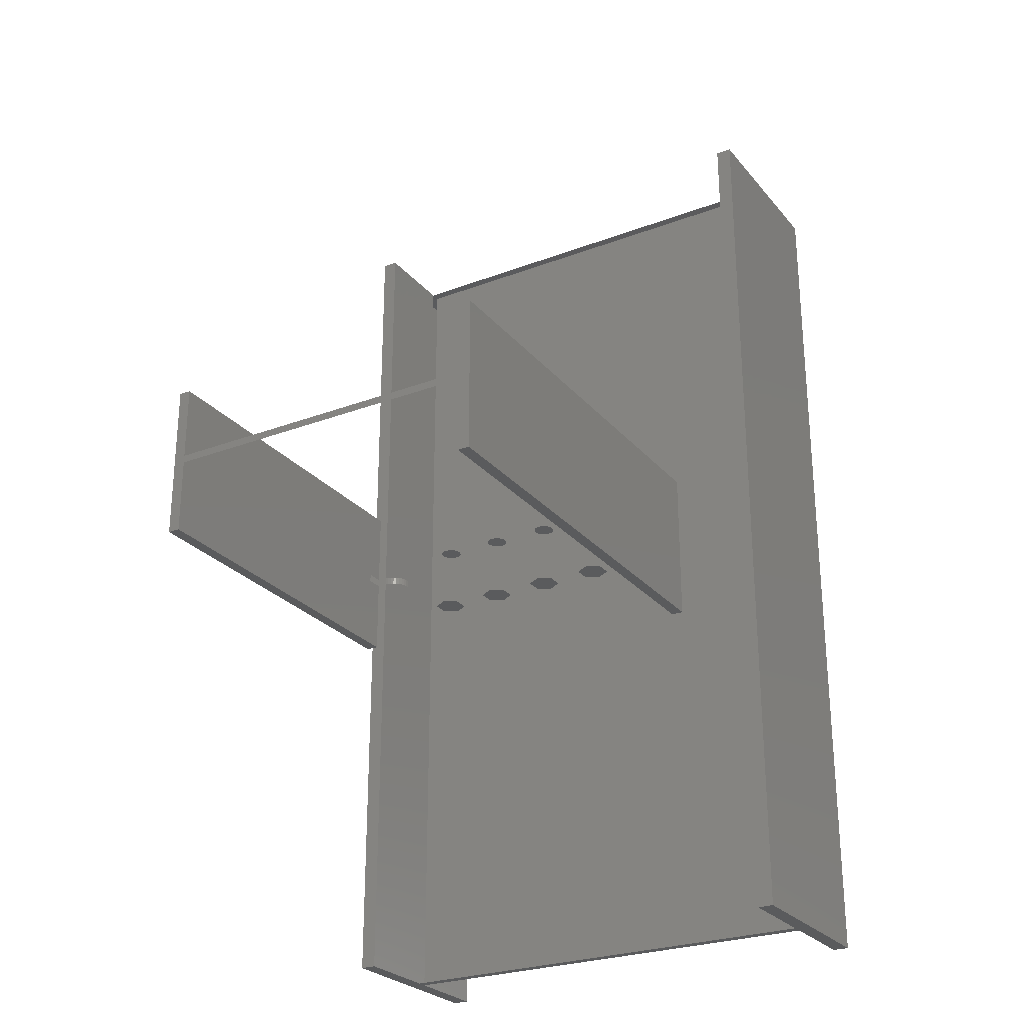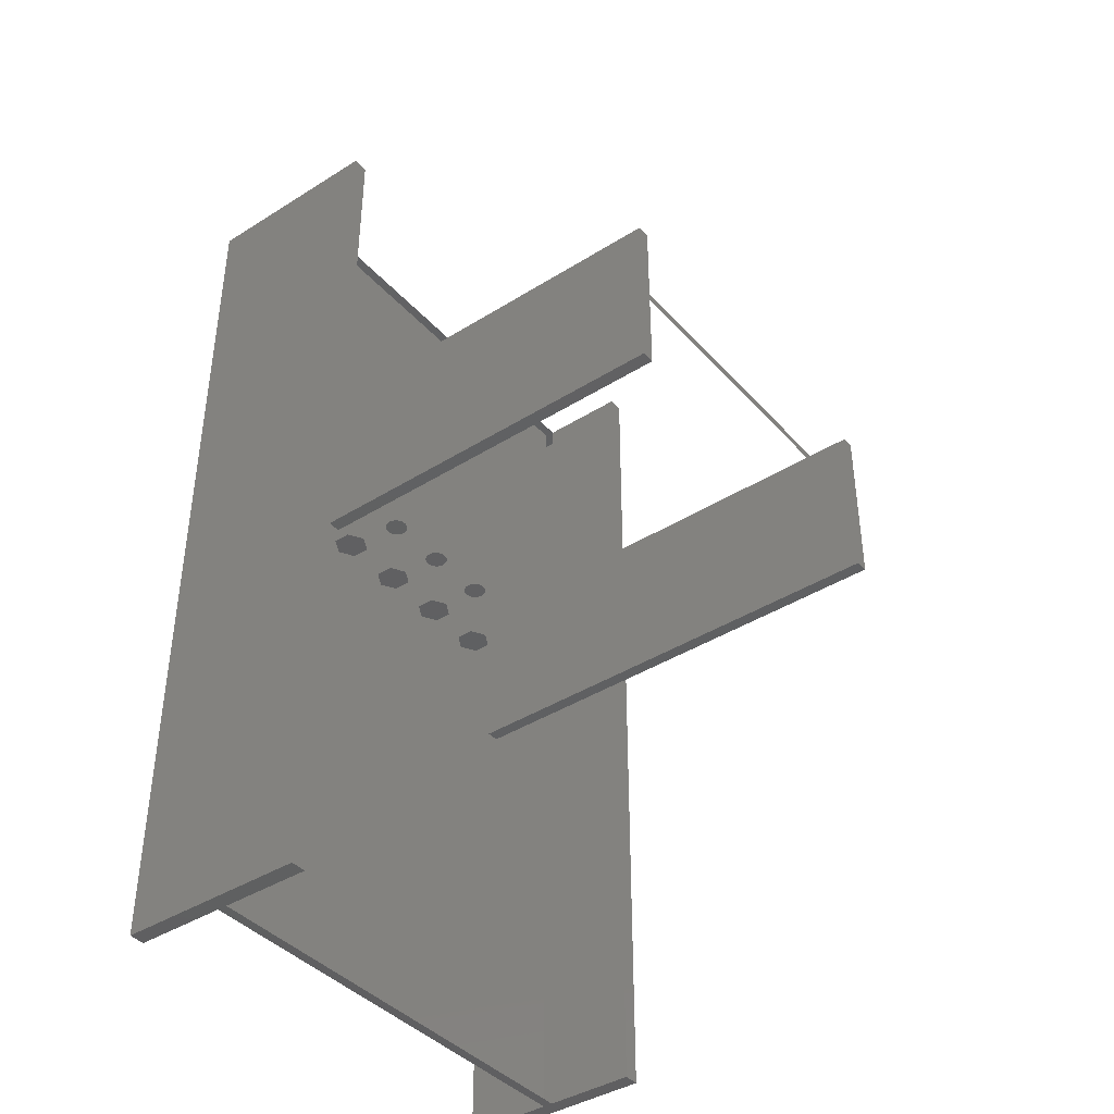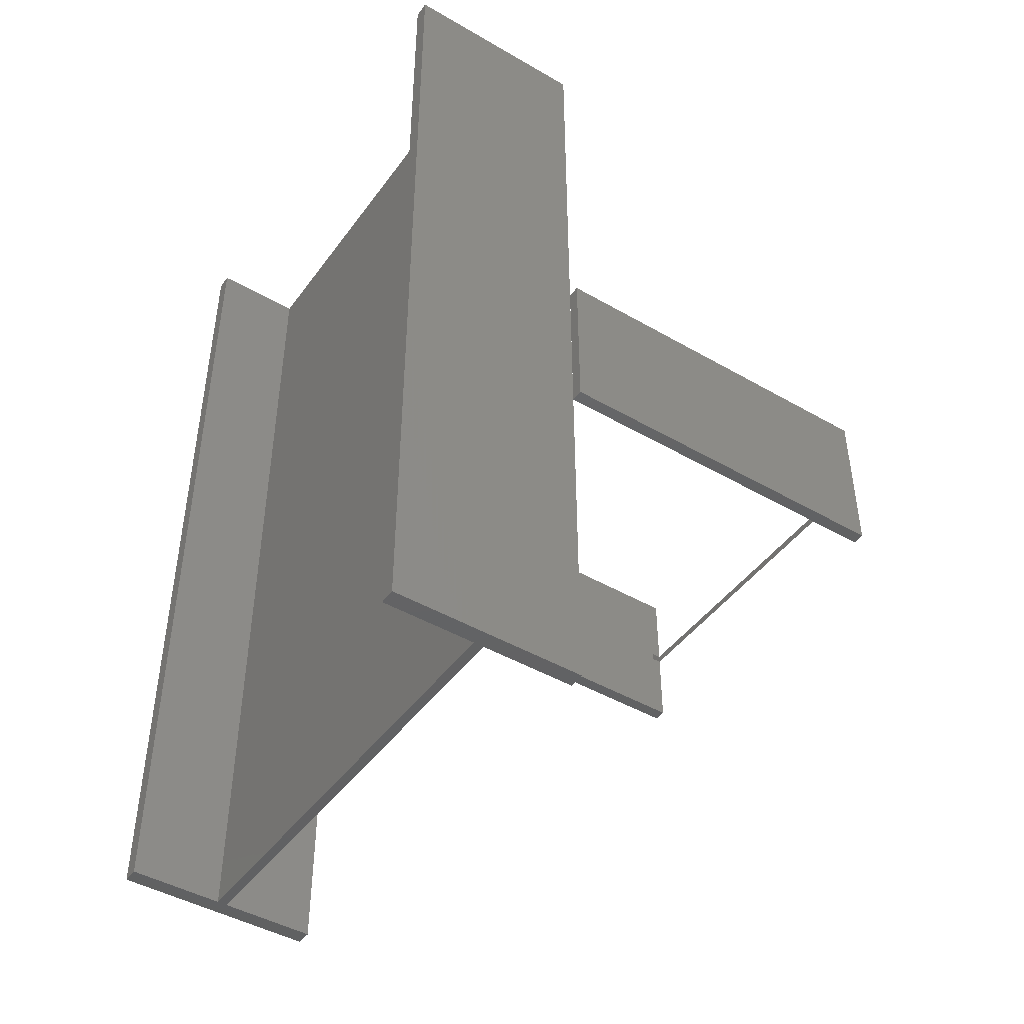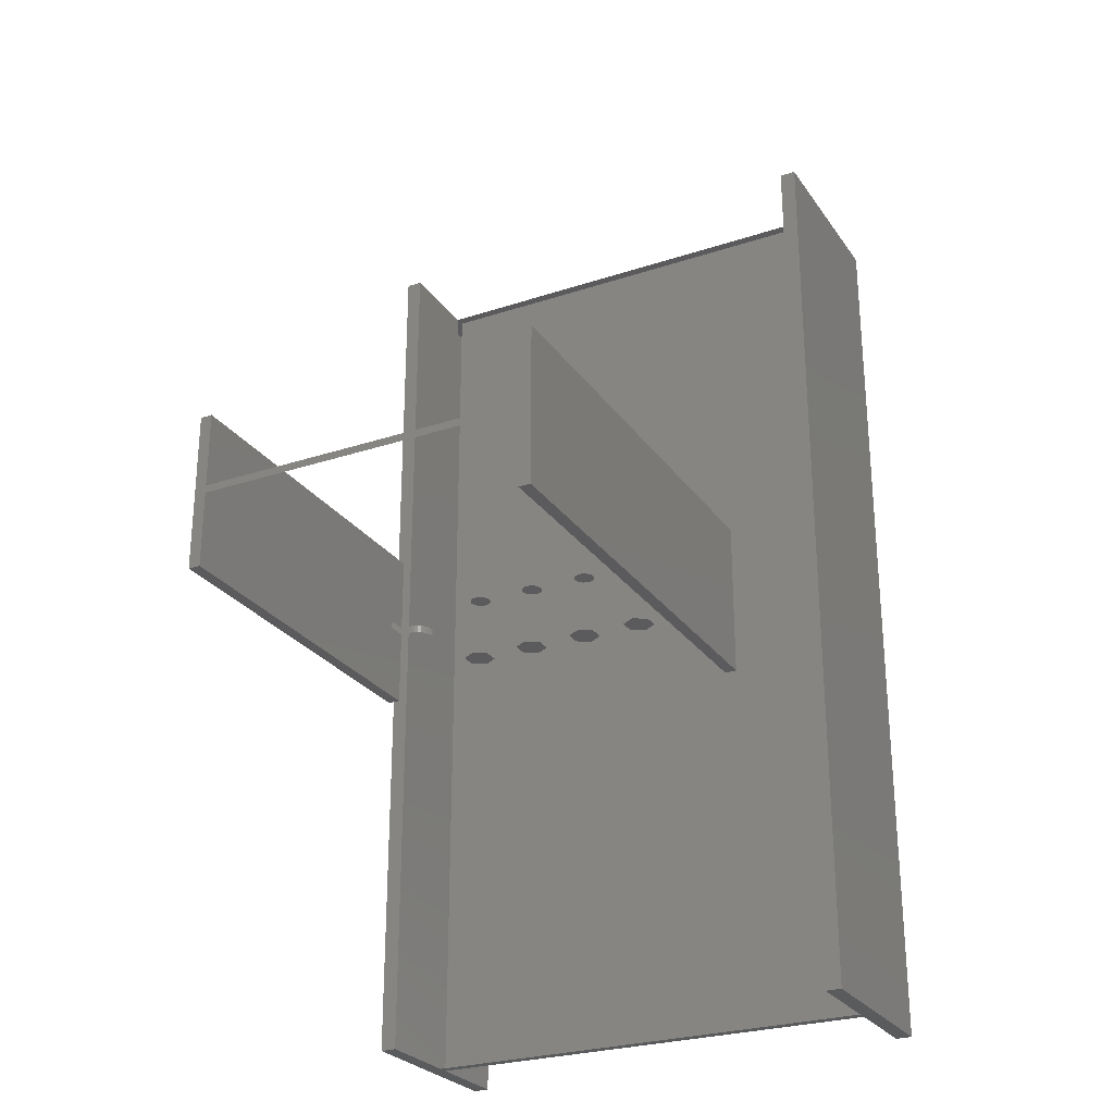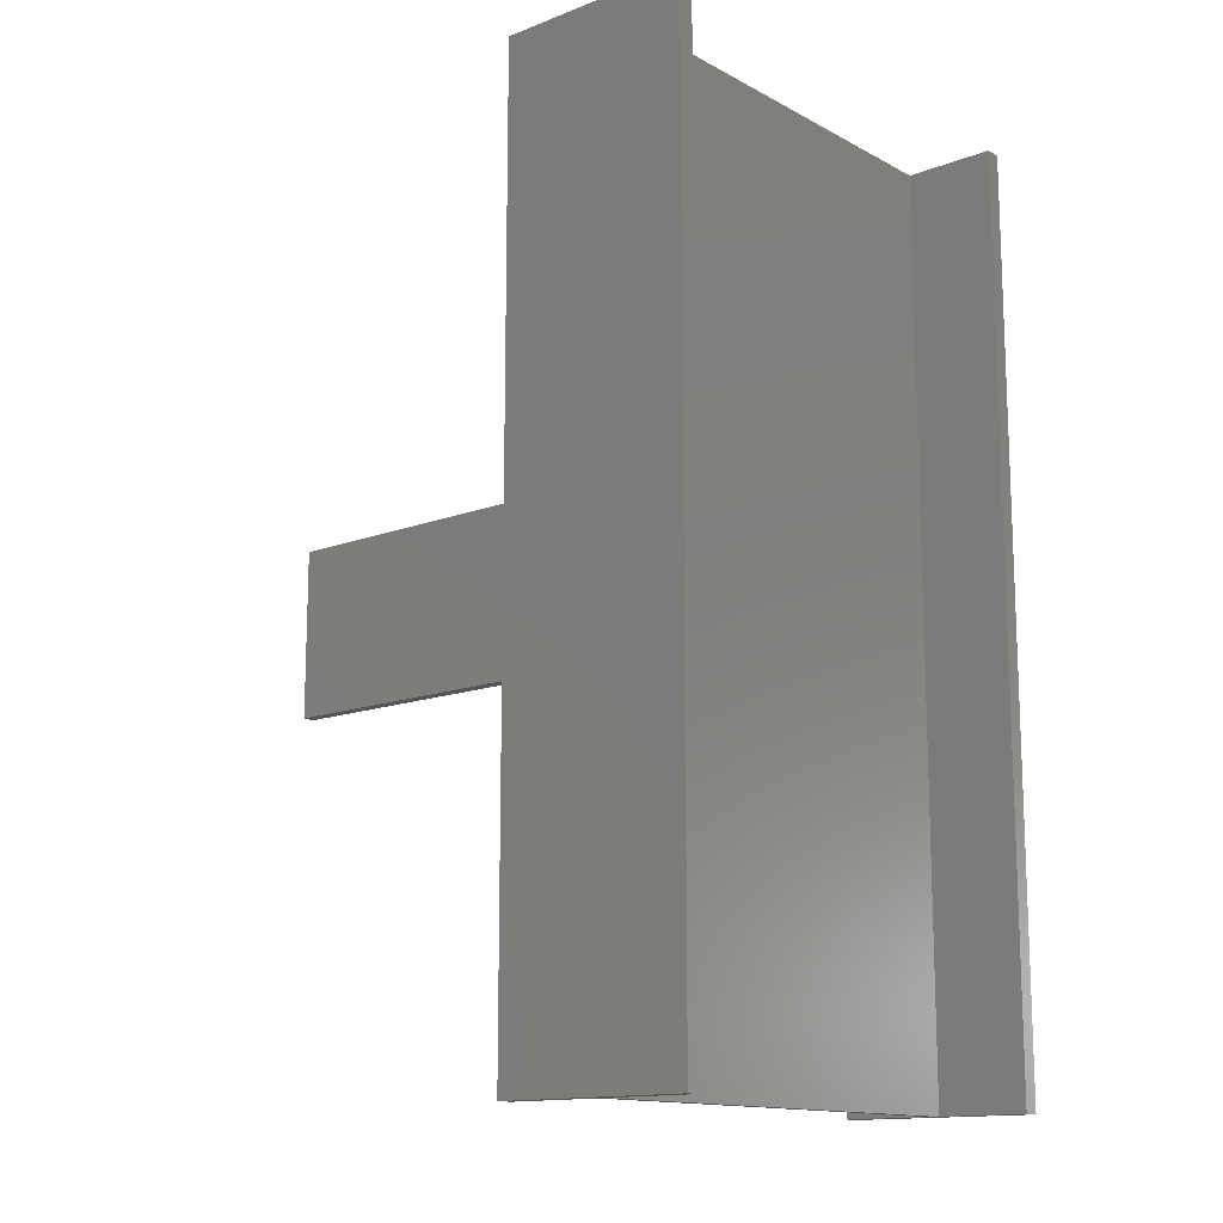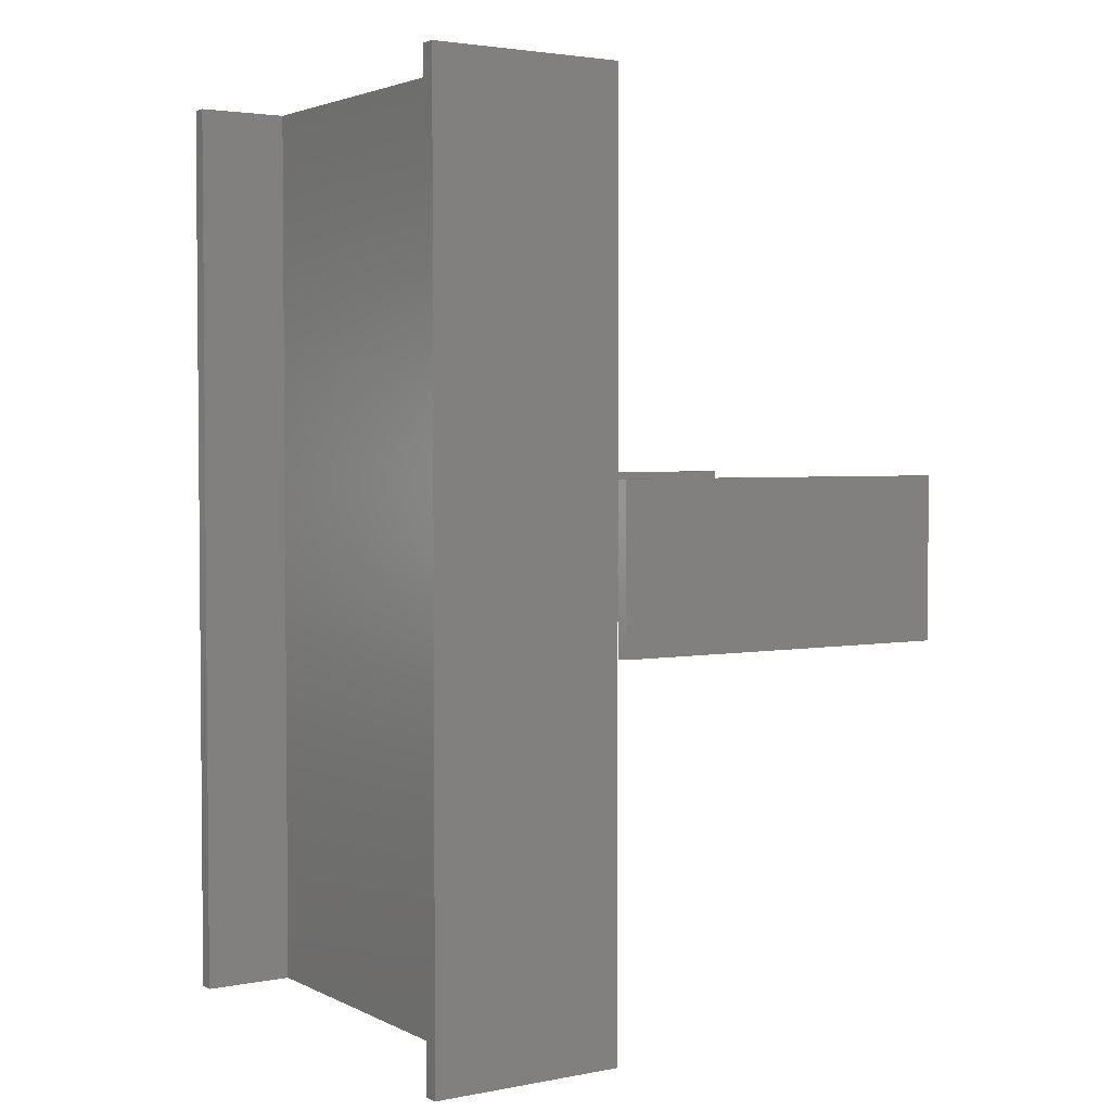
<metadata>
{"format":"stl","ext":"stl","renderer":"f3d","projection":"perspective","resolution":1024,"background":"white","views":[{"elev":-26.5,"azim":120.7,"up":"+Y"},{"elev":-40.7,"azim":37.5,"up":"+Y"},{"elev":-45.2,"azim":-33.8,"up":"+Y"},{"elev":-26.7,"azim":117.3,"up":"+Y"},{"elev":-13.9,"azim":-139.5,"up":"+Y"},{"elev":3.0,"azim":-32.9,"up":"+Y"}]}
</metadata>
<code>
# stl→obj: 236 verts, 248 faces
v 69.4 470.7 -47.09
v 78.4 470.7 -31.5
v 69.4 470.7 -15.91
v 51.4 470.7 -47.09
v 42.4 470.7 -31.5
v 51.4 470.7 -15.91
v 42.4 470.7 108.5
v 51.4 470.7 92.91
v 69.4 470.7 92.91
v 51.4 470.7 124.1
v 69.4 470.7 124.1
v 78.4 470.7 108.5
v 42.4 470.7 38.5
v 51.4 470.7 22.91
v 69.4 470.7 22.91
v 51.4 470.7 54.09
v 69.4 470.7 54.09
v 78.4 470.7 38.5
v 69.4 470.7 162.9
v 78.4 470.7 178.5
v 69.4 470.7 194.1
v 51.4 470.7 162.9
v 42.4 470.7 178.5
v 51.4 470.7 194.1
v 105 1000 251.1
v 105 0 251.1
v 5.4 0 251.1
v 5.4 1000 251.1
v -105 0 -251.1
v -105 0 -268.5
v -5.4 0 -251.1
v 105 0 -268.5
v 5.4 0 -251.1
v 105 0 -251.1
v -105 0 268.5
v -105 0 251.1
v -5.4 0 251.1
v 105 0 268.5
v -5.4 1000 -251.1
v -105 1000 -268.5
v -105 1000 -251.1
v 105 1000 -268.5
v 5.4 1000 -251.1
v 105 1000 -251.1
v -5.4 1000 251.1
v -105 1000 251.1
v -105 1000 268.5
v 105 1000 268.5
v 115 590 268.5
v 115 590 255
v 115 504.3 255
v 115 504.3 244.5
v 115 495.7 255
v 115 495.7 244.5
v 115 410 255
v 115 410 268.5
v 114.7 495.7 240.9
v 114.7 504.3 240.9
v 113.7 495.7 237.3
v 113.7 504.3 237.3
v 112.2 495.7 234
v 112.2 504.3 234
v 110.1 495.7 231
v 110.1 504.3 231
v 107.5 495.7 228.4
v 107.5 504.3 228.4
v 104.5 495.7 226.3
v 104.5 504.3 226.3
v 101.2 495.7 224.8
v 101.2 504.3 224.8
v 97.65 495.7 223.8
v 97.65 504.3 223.8
v 94 495.7 223.5
v 94 504.3 223.5
v 515.4 495.7 -118
v 15.4 495.7 -118
v 15.4 410 -118
v 515.4 410 -118
v 515.4 410 -131.5
v 515.4 590 -131.5
v 515.4 504.3 -118
v 515.4 590 -118
v 515.4 495.7 255
v 515.4 410 268.5
v 515.4 410 255
v 515.4 504.3 255
v 515.4 590 268.5
v 515.4 590 255
v 15.4 590 -118
v 15.4 504.3 -118
v 15.4 590 -131.5
v 15.4 410 -131.5
v 69.59 545.7 -23.79
v 60.4 545.7 -19.5
v 62.48 545.7 -19.68
v 64.5 545.7 -20.22
v 66.4 545.7 -21.11
v 68.11 545.7 -22.31
v 70.79 545.7 -25.5
v 71.68 545.7 -27.4
v 72.22 545.7 -29.42
v 72.4 545.7 -31.5
v 72.22 545.7 -33.58
v 71.68 545.7 -35.6
v 70.79 545.7 -37.5
v 69.59 545.7 -39.21
v 68.11 545.7 -40.69
v 66.4 545.7 -41.89
v 64.5 545.7 -42.78
v 62.48 545.7 -43.32
v 60.4 545.7 -43.5
v 58.32 545.7 -43.32
v 56.3 545.7 -42.78
v 54.4 545.7 -41.89
v 52.69 545.7 -40.69
v 51.21 545.7 -39.21
v 50.01 545.7 -37.5
v 49.12 545.7 -35.6
v 48.58 545.7 -33.58
v 48.4 545.7 -31.5
v 48.58 545.7 -29.42
v 49.12 545.7 -27.4
v 50.01 545.7 -25.5
v 51.21 545.7 -23.79
v 52.69 545.7 -22.31
v 54.4 545.7 -21.11
v 56.3 545.7 -20.22
v 58.32 545.7 -19.68
v 69.59 545.7 46.21
v 60.4 545.7 50.5
v 62.48 545.7 50.32
v 64.5 545.7 49.78
v 66.4 545.7 48.89
v 68.11 545.7 47.69
v 70.79 545.7 44.5
v 71.68 545.7 42.6
v 72.22 545.7 40.58
v 72.4 545.7 38.5
v 72.22 545.7 36.42
v 71.68 545.7 34.4
v 70.79 545.7 32.5
v 69.59 545.7 30.79
v 68.11 545.7 29.31
v 66.4 545.7 28.11
v 64.5 545.7 27.22
v 62.48 545.7 26.68
v 60.4 545.7 26.5
v 58.32 545.7 26.68
v 56.3 545.7 27.22
v 54.4 545.7 28.11
v 52.69 545.7 29.31
v 51.21 545.7 30.79
v 50.01 545.7 32.5
v 49.12 545.7 34.4
v 48.58 545.7 36.42
v 48.4 545.7 38.5
v 48.58 545.7 40.58
v 49.12 545.7 42.6
v 50.01 545.7 44.5
v 51.21 545.7 46.21
v 52.69 545.7 47.69
v 54.4 545.7 48.89
v 56.3 545.7 49.78
v 58.32 545.7 50.32
v 69.59 545.7 186.2
v 60.4 545.7 190.5
v 62.48 545.7 190.3
v 64.5 545.7 189.8
v 66.4 545.7 188.9
v 68.11 545.7 187.7
v 70.79 545.7 184.5
v 71.68 545.7 182.6
v 72.22 545.7 180.6
v 72.4 545.7 178.5
v 72.22 545.7 176.4
v 71.68 545.7 174.4
v 70.79 545.7 172.5
v 69.59 545.7 170.8
v 68.11 545.7 169.3
v 66.4 545.7 168.1
v 64.5 545.7 167.2
v 62.48 545.7 166.7
v 60.4 545.7 166.5
v 58.32 545.7 166.7
v 56.3 545.7 167.2
v 54.4 545.7 168.1
v 52.69 545.7 169.3
v 51.21 545.7 170.8
v 50.01 545.7 172.5
v 49.12 545.7 174.4
v 48.58 545.7 176.4
v 48.4 545.7 178.5
v 48.58 545.7 180.6
v 49.12 545.7 182.6
v 50.01 545.7 184.5
v 51.21 545.7 186.2
v 52.69 545.7 187.7
v 54.4 545.7 188.9
v 56.3 545.7 189.8
v 58.32 545.7 190.3
v 69.59 545.7 116.2
v 60.4 545.7 120.5
v 62.48 545.7 120.3
v 64.5 545.7 119.8
v 66.4 545.7 118.9
v 68.11 545.7 117.7
v 70.79 545.7 114.5
v 71.68 545.7 112.6
v 72.22 545.7 110.6
v 72.4 545.7 108.5
v 72.22 545.7 106.4
v 71.68 545.7 104.4
v 70.79 545.7 102.5
v 69.59 545.7 100.8
v 68.11 545.7 99.31
v 66.4 545.7 98.11
v 64.5 545.7 97.22
v 62.48 545.7 96.68
v 60.4 545.7 96.5
v 58.32 545.7 96.68
v 56.3 545.7 97.22
v 54.4 545.7 98.11
v 52.69 545.7 99.31
v 51.21 545.7 100.8
v 50.01 545.7 102.5
v 49.12 545.7 104.4
v 48.58 545.7 106.4
v 48.4 545.7 108.5
v 48.58 545.7 110.6
v 49.12 545.7 112.6
v 50.01 545.7 114.5
v 51.21 545.7 116.2
v 52.69 545.7 117.7
v 54.4 545.7 118.9
v 56.3 545.7 119.8
v 58.32 545.7 120.3
f 1 2 3
f 4 1 3
f 5 4 3
f 6 5 3
f 7 8 9
f 10 7 9
f 11 10 9
f 12 11 9
f 13 14 15
f 16 13 15
f 17 16 15
f 18 17 15
f 19 20 21
f 22 19 21
f 23 22 21
f 24 23 21
f 25 26 27
f 28 25 27
f 29 30 31
f 31 30 32
f 33 31 32
f 33 32 34
f 35 36 37
f 37 31 27
f 31 33 27
f 27 26 38
f 35 37 38
f 37 27 38
f 39 40 41
f 42 40 39
f 42 39 43
f 44 42 43
f 45 46 47
f 28 39 45
f 28 43 39
f 48 25 28
f 48 45 47
f 48 28 45
f 43 33 34
f 44 43 34
f 49 50 51
f 51 52 53
f 52 54 53
f 53 55 56
f 53 56 49
f 51 53 49
f 57 52 58
f 57 54 52
f 59 58 60
f 59 57 58
f 61 60 62
f 61 59 60
f 63 62 64
f 63 61 62
f 65 64 66
f 65 63 64
f 67 66 68
f 67 65 66
f 69 68 70
f 69 67 68
f 71 70 72
f 71 69 70
f 73 72 74
f 73 71 72
f 75 76 77
f 78 75 77
f 75 78 79
f 80 75 79
f 80 81 75
f 82 81 80
f 83 84 85
f 86 83 75
f 86 75 81
f 87 86 88
f 87 84 83
f 87 83 86
f 83 85 53
f 85 55 53
f 48 38 26
f 25 48 26
f 44 34 32
f 42 44 32
f 42 32 30
f 40 42 30
f 40 30 29
f 41 40 29
f 41 29 31
f 39 41 31
f 39 31 37
f 45 39 37
f 45 37 36
f 46 45 36
f 46 36 35
f 47 46 35
f 47 35 38
f 48 47 38
f 82 89 90
f 81 82 90
f 80 91 89
f 82 80 89
f 79 92 91
f 80 79 91
f 78 77 92
f 79 78 92
f 85 84 55
f 84 56 55
f 84 87 56
f 87 49 56
f 87 88 49
f 88 50 49
f 88 86 50
f 86 51 50
f 93 94 95
f 93 95 96
f 93 96 97
f 93 97 98
f 93 99 100
f 93 100 101
f 93 101 102
f 93 102 103
f 93 103 104
f 93 104 105
f 93 105 106
f 93 106 107
f 93 107 108
f 93 108 109
f 93 109 110
f 93 110 111
f 93 111 112
f 93 112 113
f 93 113 114
f 93 114 115
f 93 115 116
f 93 116 117
f 93 117 118
f 93 118 119
f 93 119 120
f 93 120 121
f 93 121 122
f 93 122 123
f 93 123 124
f 93 124 125
f 93 125 126
f 93 126 127
f 93 127 128
f 93 128 94
f 129 130 131
f 129 131 132
f 129 132 133
f 129 133 134
f 129 135 136
f 129 136 137
f 129 137 138
f 129 138 139
f 129 139 140
f 129 140 141
f 129 141 142
f 129 142 143
f 129 143 144
f 129 144 145
f 129 145 146
f 129 146 147
f 129 147 148
f 129 148 149
f 129 149 150
f 129 150 151
f 129 151 152
f 129 152 153
f 129 153 154
f 129 154 155
f 129 155 156
f 129 156 157
f 129 157 158
f 129 158 159
f 129 159 160
f 129 160 161
f 129 161 162
f 129 162 163
f 129 163 164
f 129 164 130
f 165 166 167
f 165 167 168
f 165 168 169
f 165 169 170
f 165 171 172
f 165 172 173
f 165 173 174
f 165 174 175
f 165 175 176
f 165 176 177
f 165 177 178
f 165 178 179
f 165 179 180
f 165 180 181
f 165 181 182
f 165 182 183
f 165 183 184
f 165 184 185
f 165 185 186
f 165 186 187
f 165 187 188
f 165 188 189
f 165 189 190
f 165 190 191
f 165 191 192
f 165 192 193
f 165 193 194
f 165 194 195
f 165 195 196
f 165 196 197
f 165 197 198
f 165 198 199
f 165 199 200
f 165 200 166
f 201 202 203
f 201 203 204
f 201 204 205
f 201 205 206
f 201 207 208
f 201 208 209
f 201 209 210
f 201 210 211
f 201 211 212
f 201 212 213
f 201 213 214
f 201 214 215
f 201 215 216
f 201 216 217
f 201 217 218
f 201 218 219
f 201 219 220
f 201 220 221
f 201 221 222
f 201 222 223
f 201 223 224
f 201 224 225
f 201 225 226
f 201 226 227
f 201 227 228
f 201 228 229
f 201 229 230
f 201 230 231
f 201 231 232
f 201 232 233
f 201 233 234
f 201 234 235
f 201 235 236
f 201 236 202

</code>
